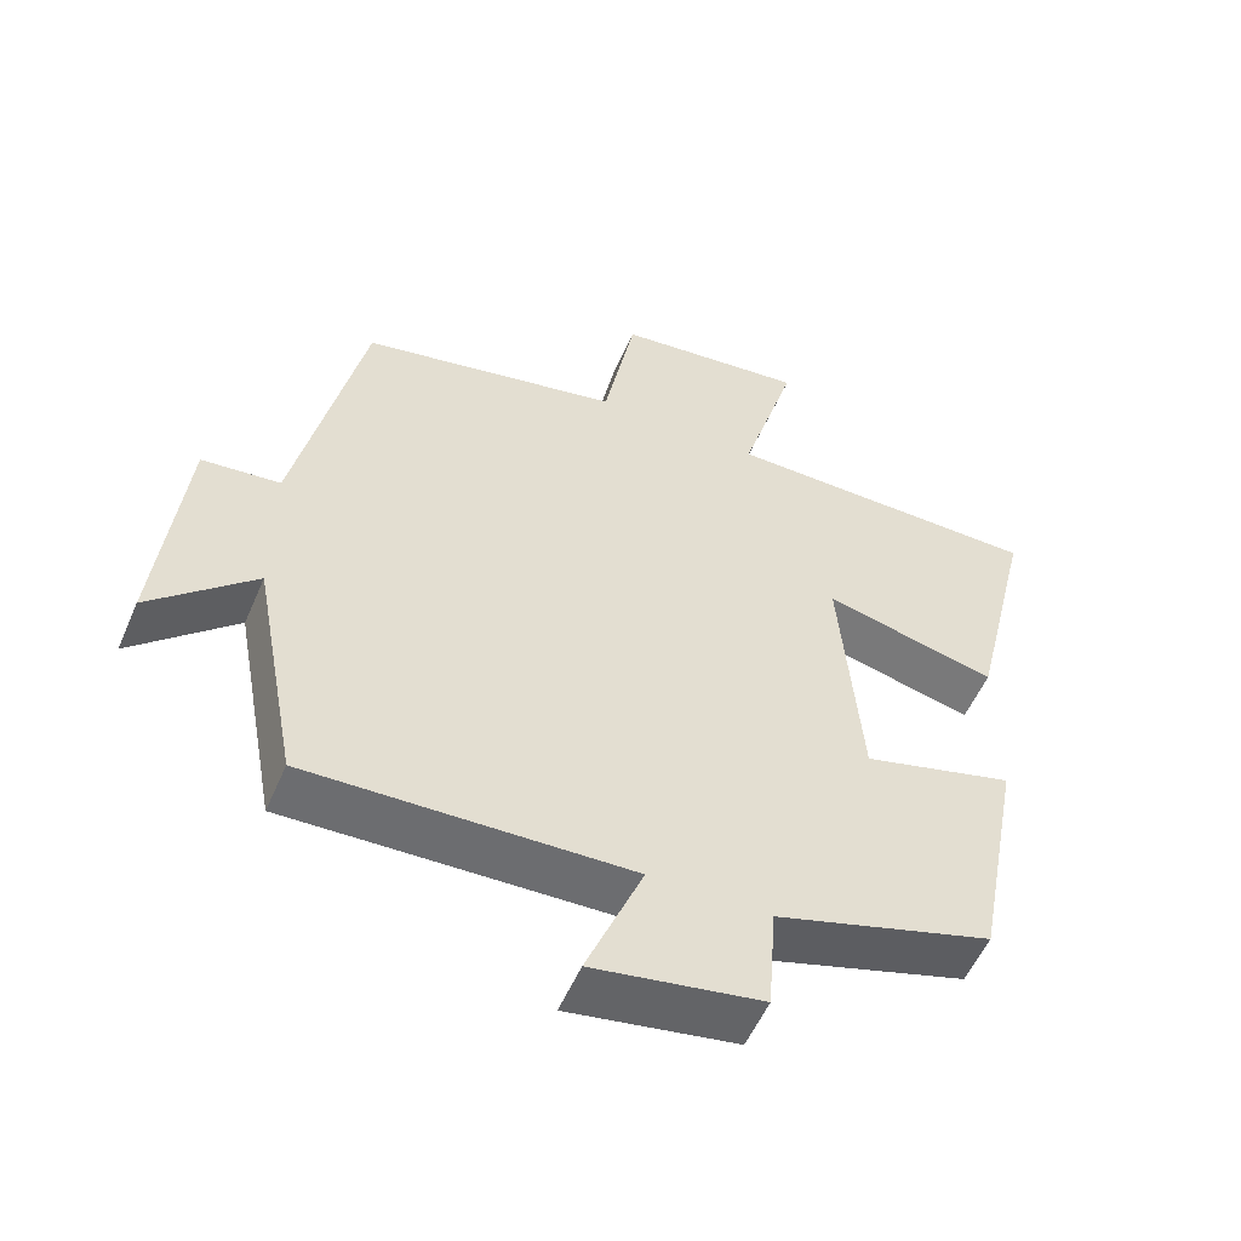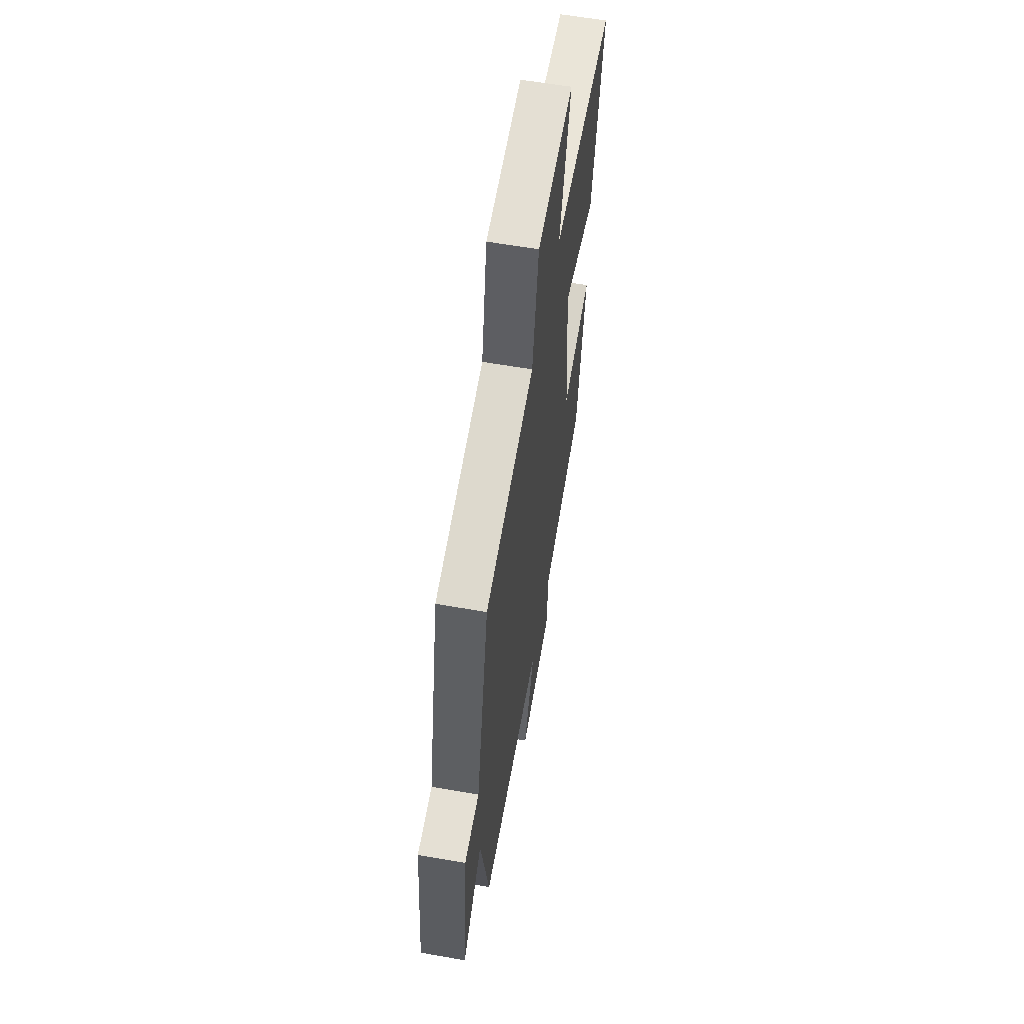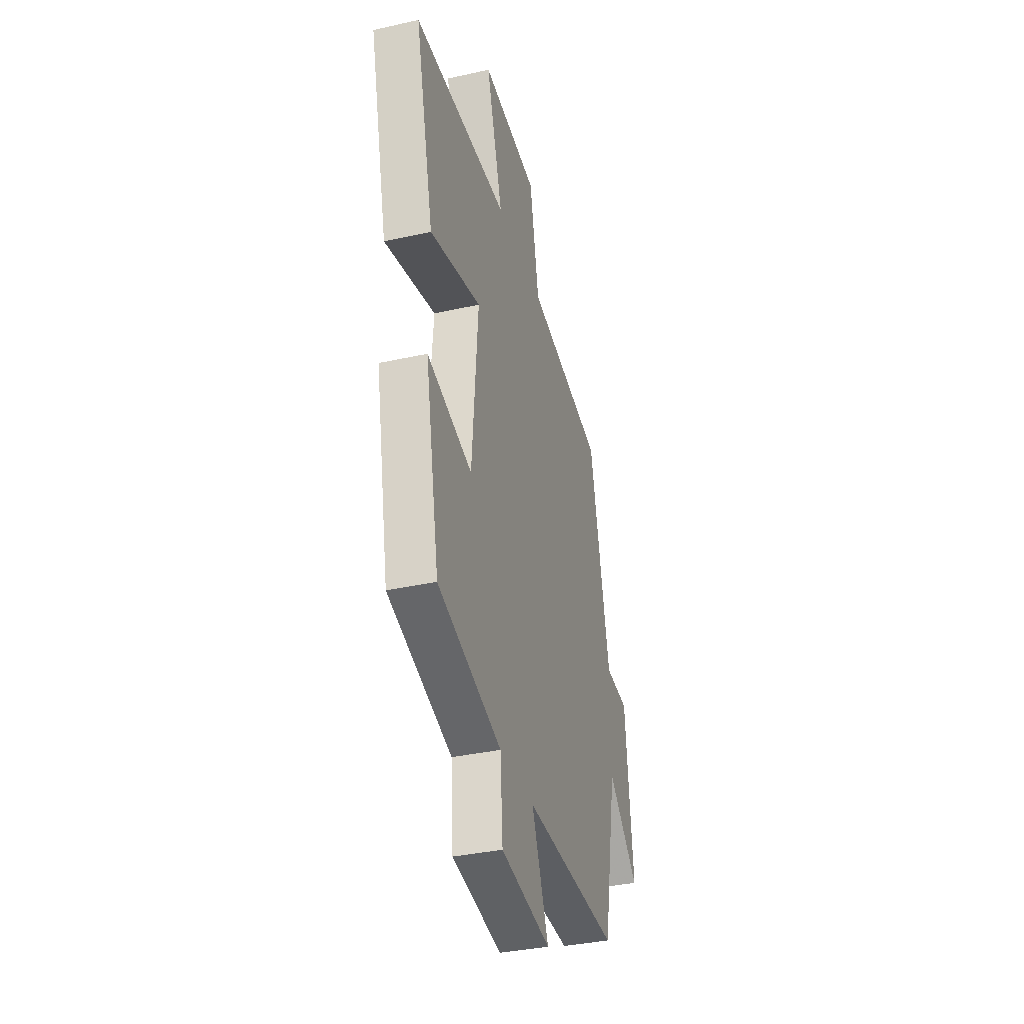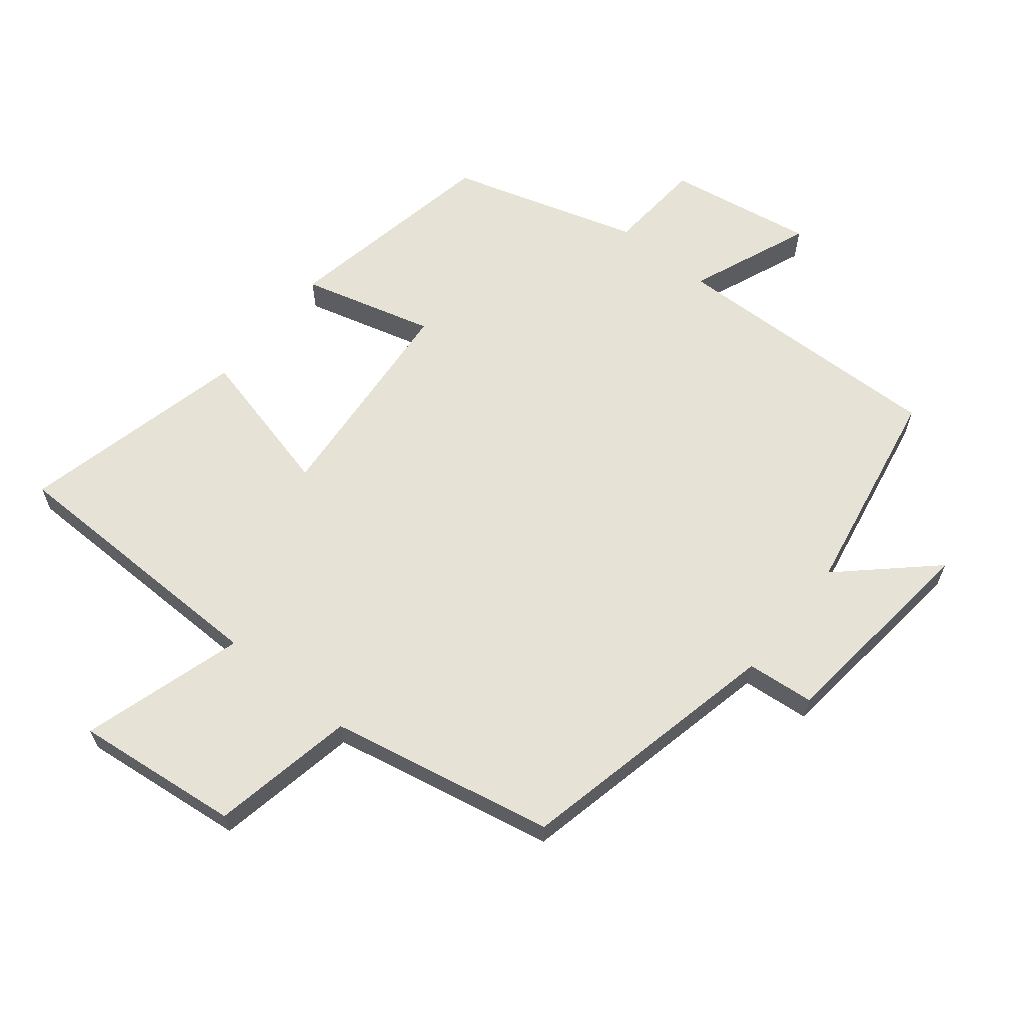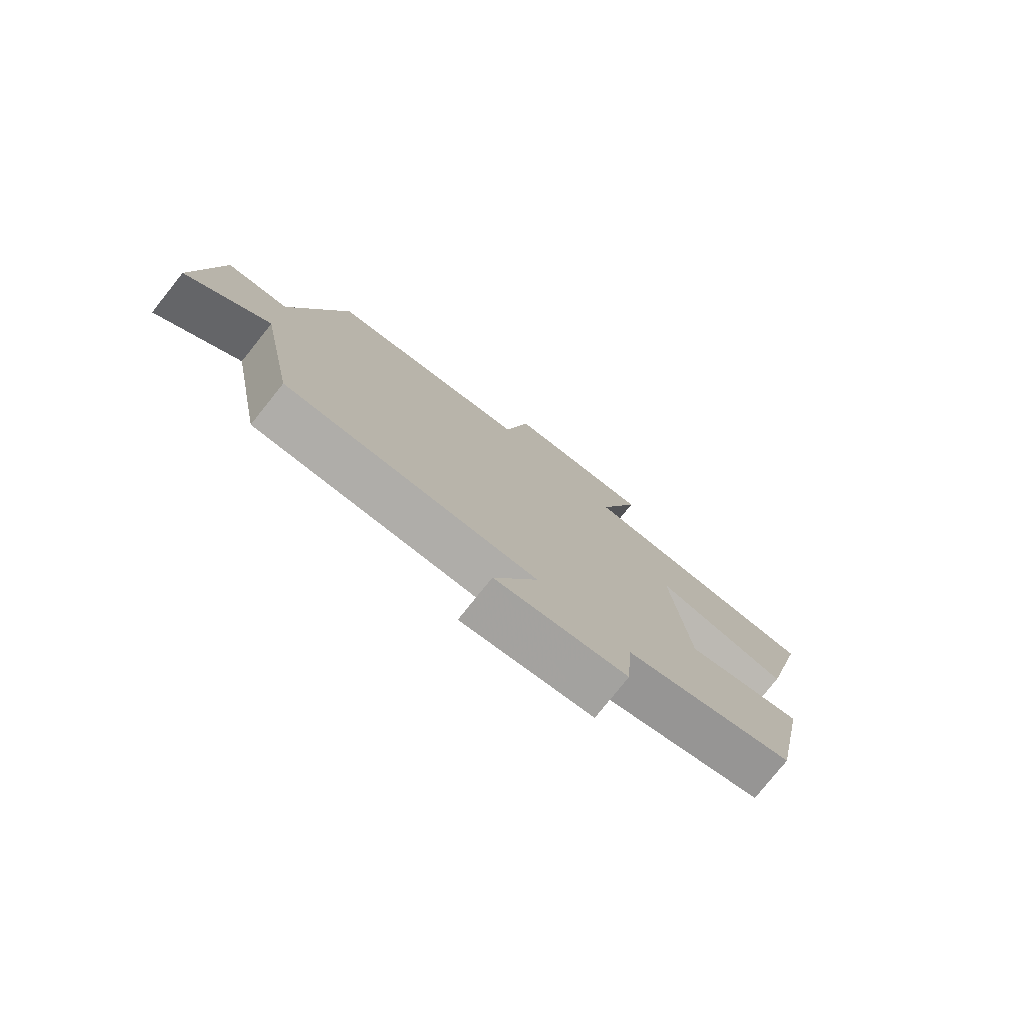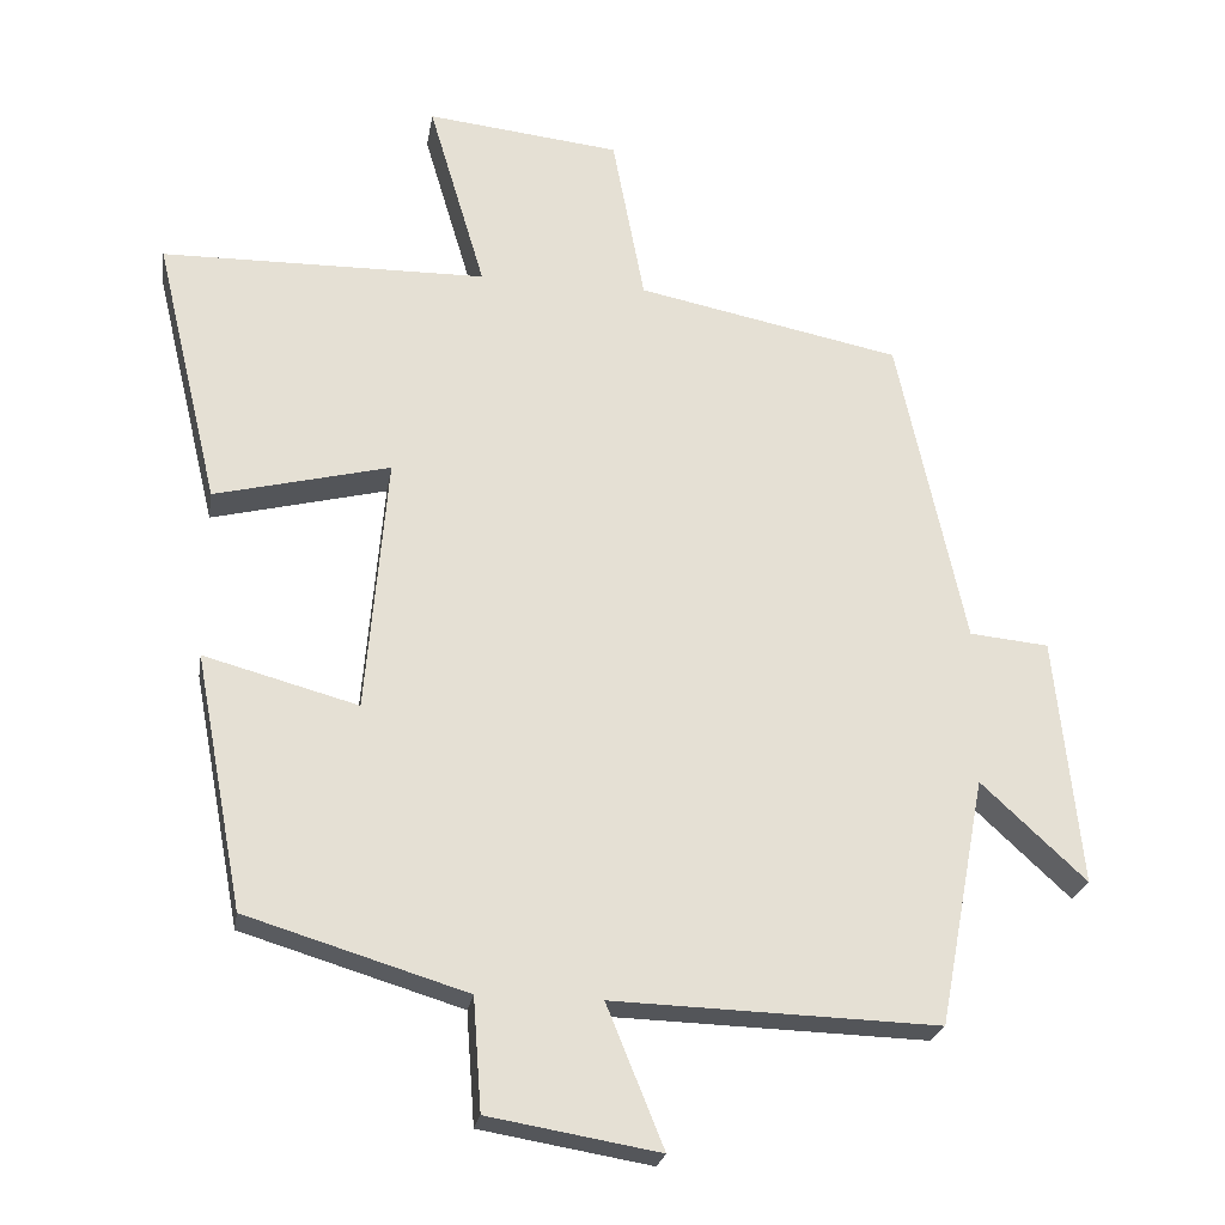
<metadata>
{"format":"obj","ext":"obj","renderer":"f3d","projection":"perspective","resolution":1024,"background":"white","views":[{"elev":-54.6,"azim":156.9,"up":"+Z"},{"elev":60.0,"azim":100.2,"up":"+Z"},{"elev":-36.1,"azim":-73.7,"up":"+Z"},{"elev":63.4,"azim":38.9,"up":"+Y"},{"elev":-78.3,"azim":141.3,"up":"+Z"},{"elev":-23.8,"azim":-9.3,"up":"+Z"}]}
</metadata>
<code>
v -0.583 0.07 0.494
v -0.157 0.07 0.5
v -0.231 0.07 0.749
v 0.023 0.07 0.721
v 0.065 0.07 0.5
v 0.411 0.07 0.43
v 0.5 0.07 0.02
v 0.604 0.07 0.01
v 0.638 0.07 -0.316
v 0.5 0.07 -0.188
v 0.439 0.07 -0.513
v 0.012 0.07 -0.5
v 0.087 0.07 -0.685
v -0.137 0.07 -0.647
v -0.148 0.07 -0.5
v -0.437 0.07 -0.412
v -0.5 0.07 -0.079
v -0.298 0.07 -0.134
v -0.27 0.07 0.202
v -0.5 0.07 0.145
v -0.583 0 0.494
v -0.157 0 0.5
v -0.231 0 0.749
v 0.023 0 0.721
v 0.065 0 0.5
v 0.411 0 0.43
v 0.5 0 0.02
v 0.604 0 0.01
v 0.638 0 -0.316
v 0.5 0 -0.188
v 0.439 0 -0.513
v 0.012 0 -0.5
v 0.087 0 -0.685
v -0.137 0 -0.647
v -0.148 0 -0.5
v -0.437 0 -0.412
v -0.5 0 -0.079
v -0.298 0 -0.134
v -0.27 0 0.202
v -0.5 0 0.145
f 19 20 1 2
f 18 19 2
f 15 16 17 18
f 15 18 2
f 12 13 14 15
f 12 15 2
f 10 11 12 2
f 7 8 9 10
f 7 10 2
f 6 7 2
f 5 6 2
f 2 3 4 5
f 22 21 40 39
f 22 39 38
f 38 37 36 35
f 22 38 35
f 35 34 33 32
f 22 35 32
f 22 32 31 30
f 30 29 28 27
f 22 30 27
f 22 27 26
f 22 26 25
f 25 24 23 22
f 1 21 22 2
f 2 22 23 3
f 3 23 24 4
f 4 24 25 5
f 5 25 26 6
f 6 26 27 7
f 7 27 28 8
f 8 28 29 9
f 9 29 30 10
f 10 30 31 11
f 11 31 32 12
f 12 32 33 13
f 13 33 34 14
f 14 34 35 15
f 15 35 36 16
f 16 36 37 17
f 17 37 38 18
f 18 38 39 19
f 19 39 40 20
f 20 40 21 1

</code>
